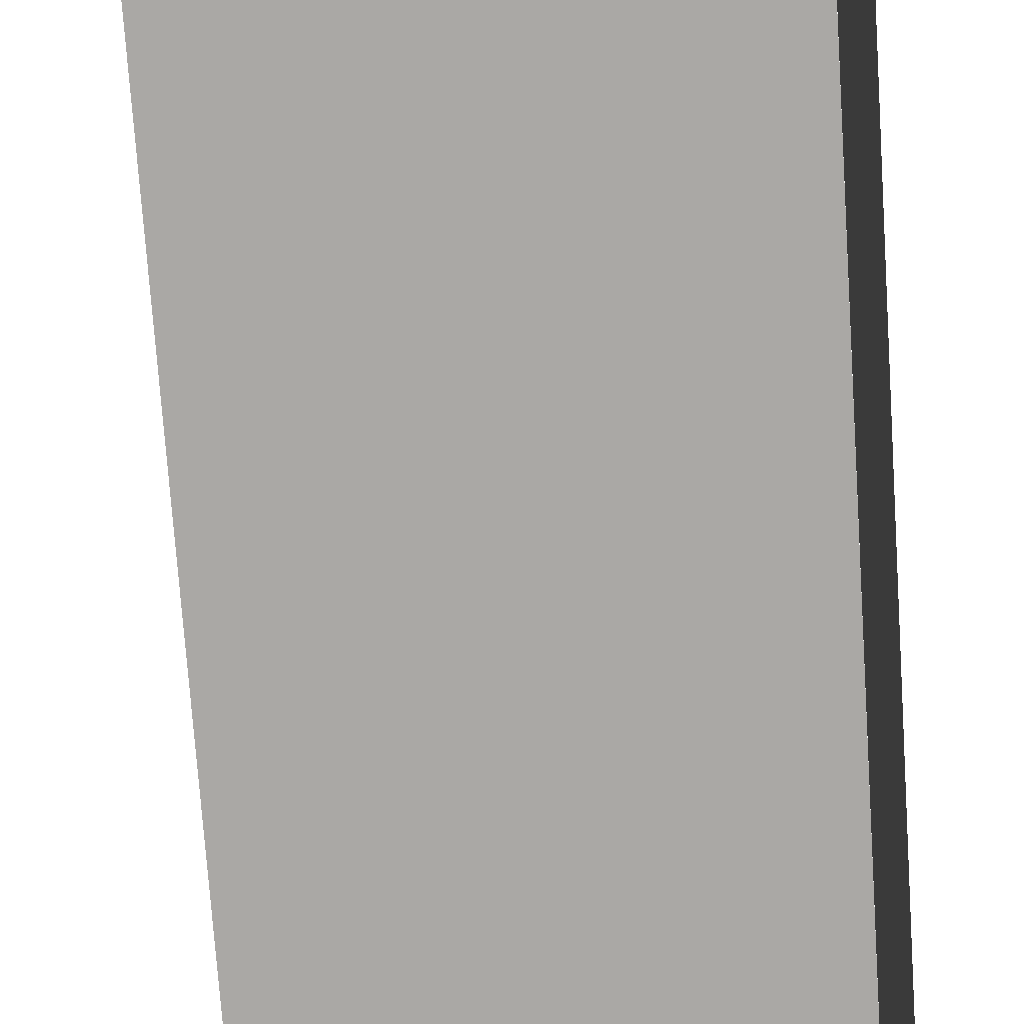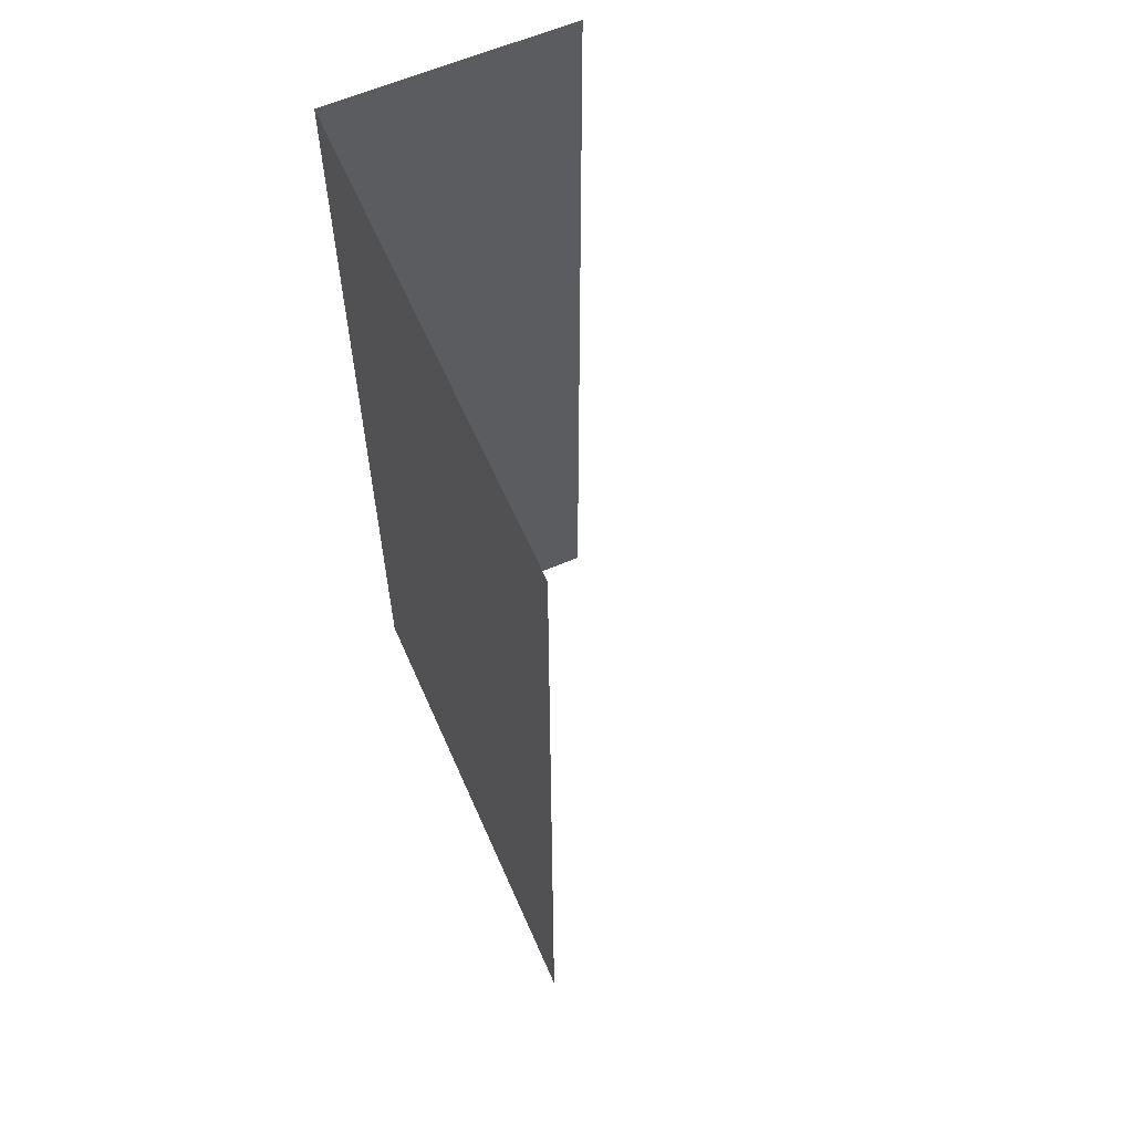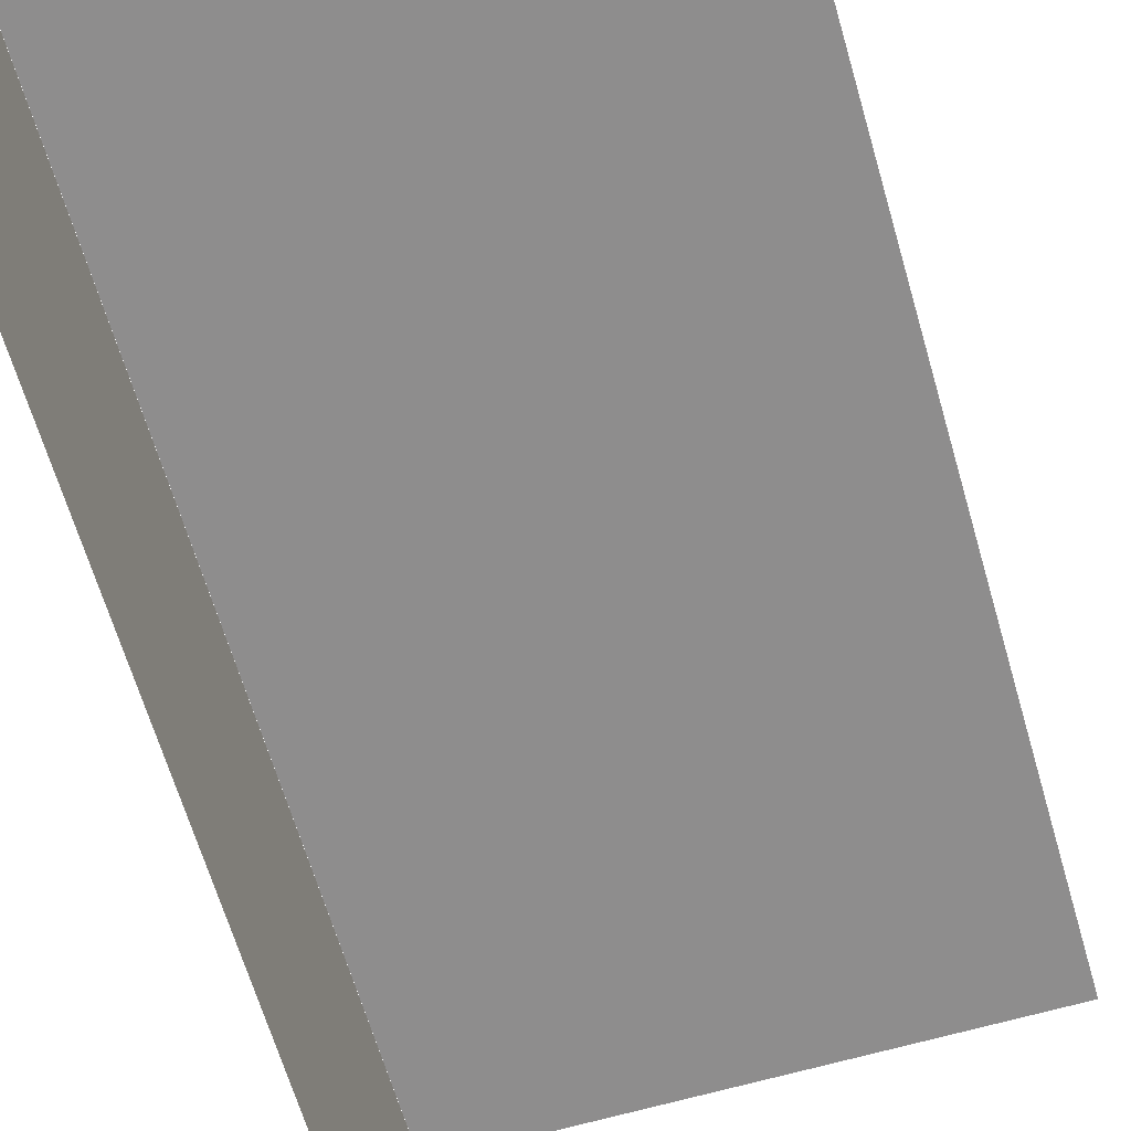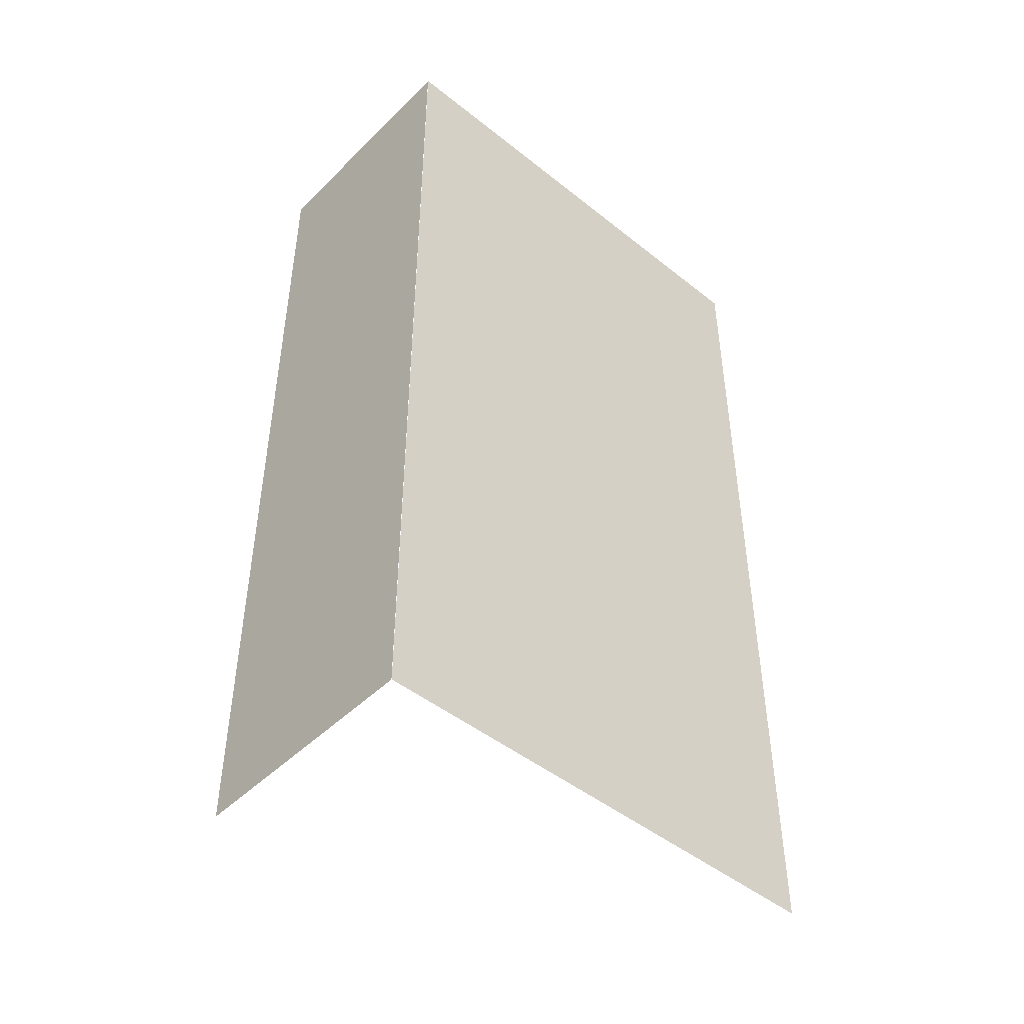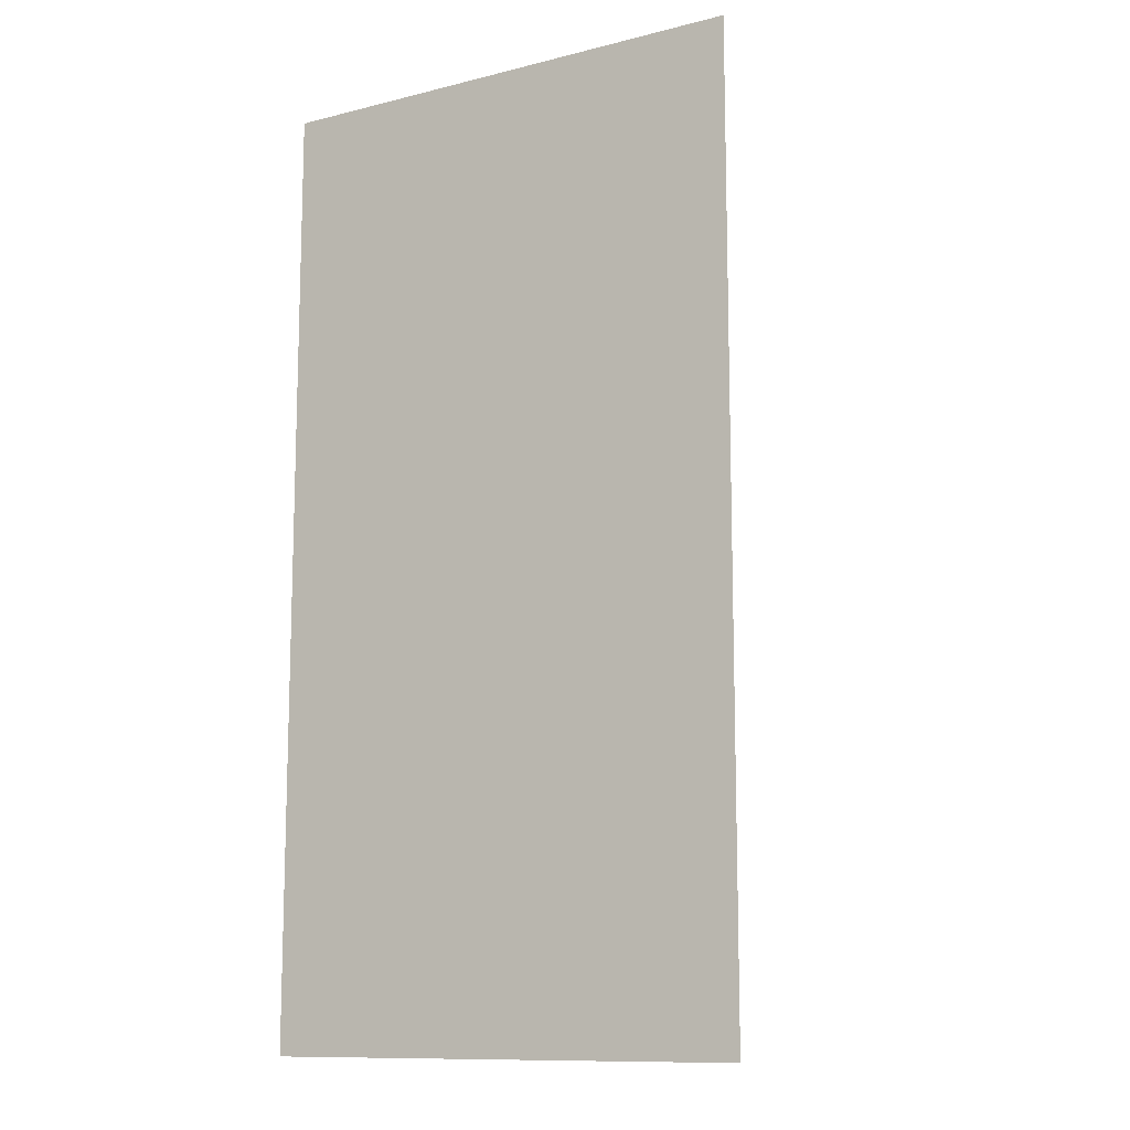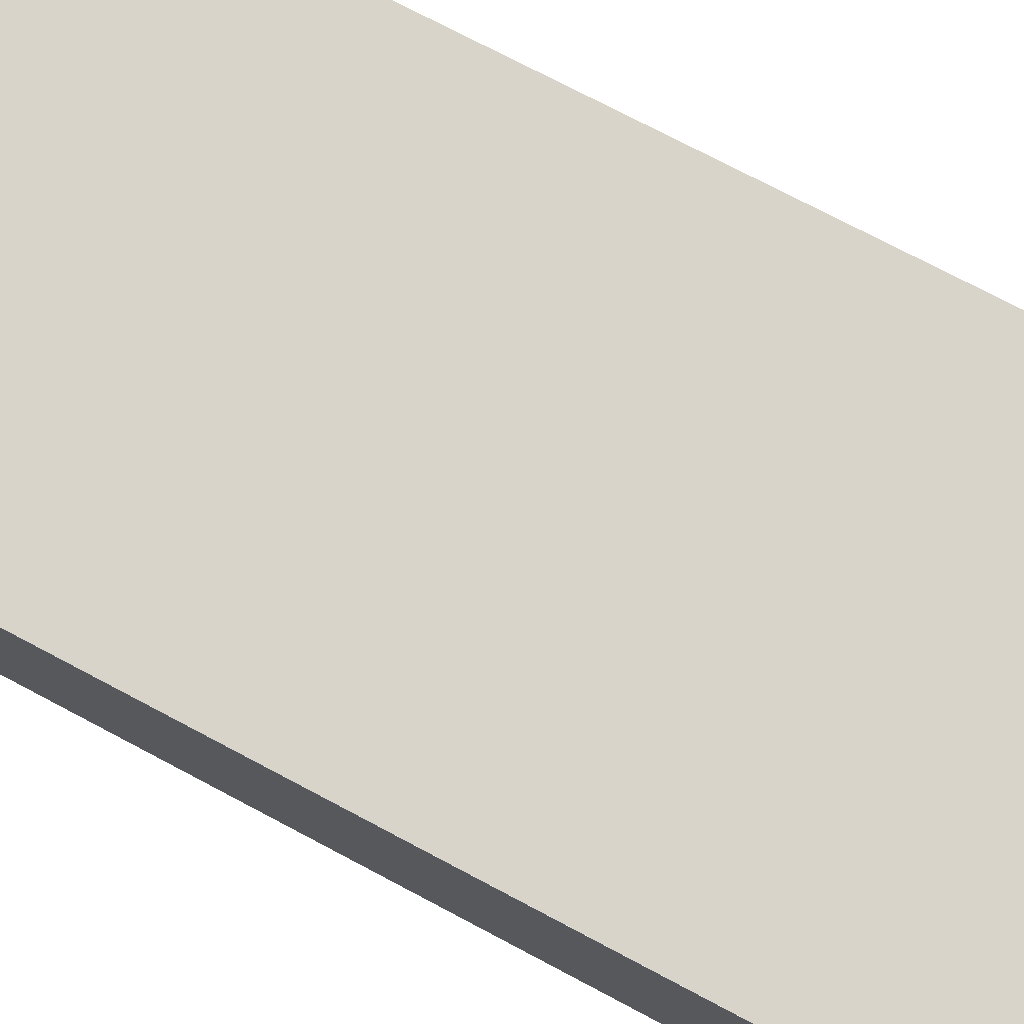
<metadata>
{"format":"obj","ext":"obj","renderer":"f3d","projection":"perspective","resolution":1024,"background":"white","views":[{"elev":-75.2,"azim":3.9,"up":"+Y"},{"elev":61.3,"azim":-113.7,"up":"+Z"},{"elev":-64.7,"azim":-163.8,"up":"+Y"},{"elev":-47.0,"azim":137.9,"up":"+Z"},{"elev":-11.7,"azim":-149.3,"up":"+Z"},{"elev":75.3,"azim":117.8,"up":"+Y"}]}
</metadata>
<code>
v 3 6 25.3
v 3 -0.5 25.3
v 3 -0.5 0
v 3 6 0
v -10 6.01 25.3
v 3 6.01 25.3
v 3 6.01 0
v -10 6.01 0
g slab_dark_light.png
f 4 3 2
f 4 2 1
g slab_dark.png
f 8 7 6
f 8 6 5

</code>
